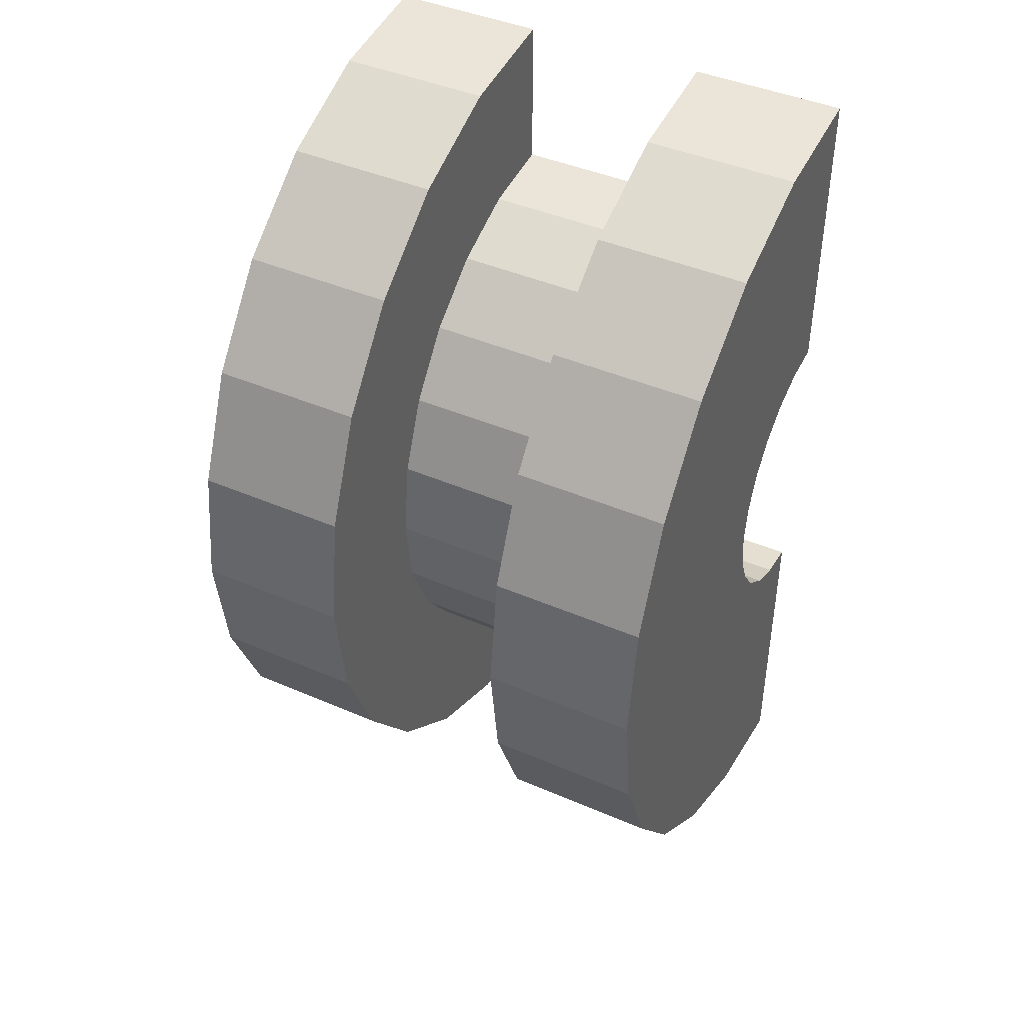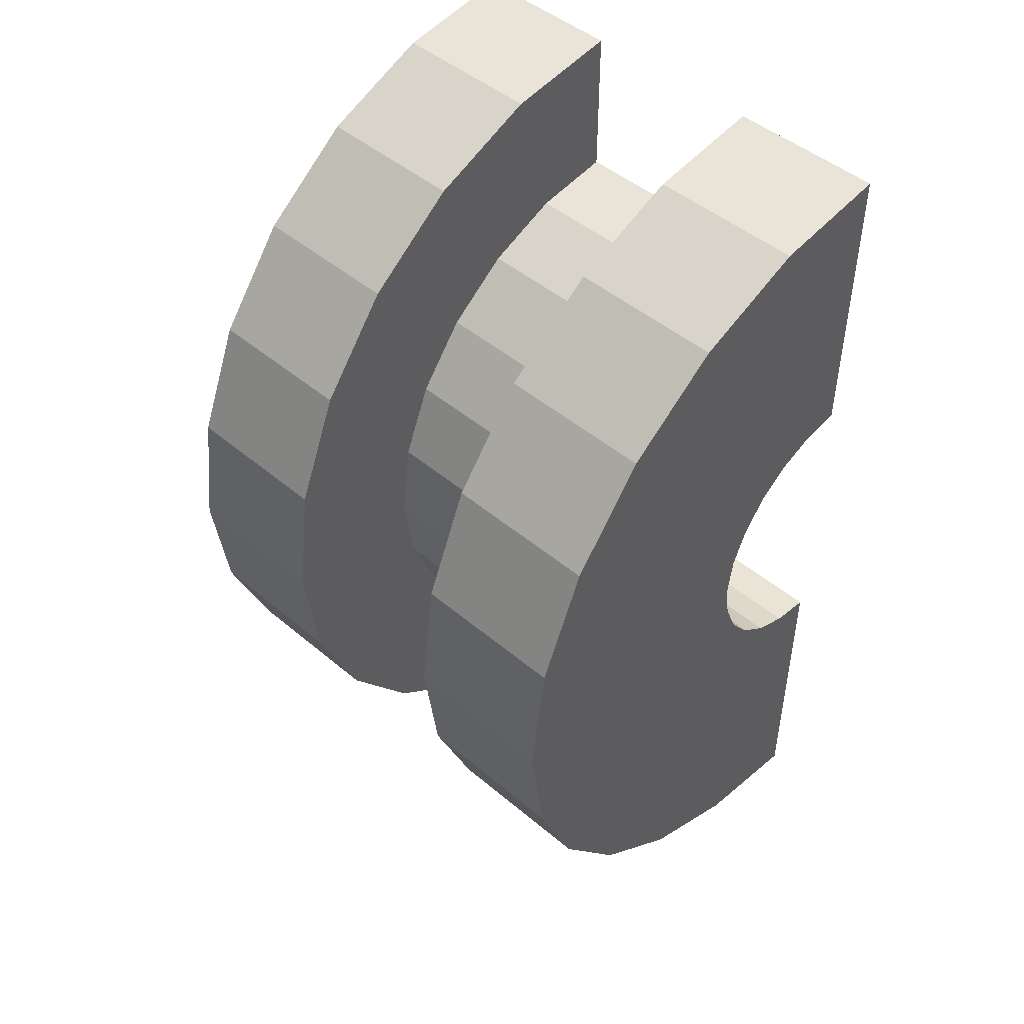
<metadata>
{"format":"obj","ext":"obj","renderer":"f3d","projection":"perspective","resolution":1024,"background":"white","views":[{"elev":43.2,"azim":27.1,"up":"+Y"},{"elev":47.5,"azim":43.5,"up":"+Y"}]}
</metadata>
<code>
v 4.873 0.5176 1.932
v 6.084 0 2
v 6.084 0.5176 1.932
v 6.084 0 2
v 4.873 0.5176 1.932
v 4.873 0 2
v 6.084 2 0
v 4.873 2 0
v 6.084 2 0
v 4.873 2 0
v 6.084 2 0
v 4.873 2 0
v 4.873 -2 0
v 6.084 -2 0
v 4.873 -2 0
v 6.084 -2 0
v 4.873 -2 0
v 6.084 -2 0
v 4.873 -1 1.732
v 6.084 -1.414 1.414
v 6.084 -1 1.732
v 6.084 -1.414 1.414
v 4.873 -1 1.732
v 4.873 -1.414 1.414
v 3.873 0.9659 0.2588
v 3.873 2.898 0.7765
v 3.873 3 0
v 3.873 2.898 0.7765
v 3.873 0.9659 0.2588
v 3.873 2.598 1.5
v 3.873 2.598 1.5
v 3.873 0.866 0.5
v 3.873 2.121 2.121
v 3.873 0.9659 0.2588
v 3.873 3 0
v 3.873 1 0
v 3.873 2.598 1.5
v 3.873 0.9659 0.2588
v 3.873 0.866 0.5
v 3.873 0.7071 0.7071
v 3.873 2.121 2.121
v 3.873 0.866 0.5
v 3.873 2.121 2.121
v 3.873 0.7071 0.7071
v 3.873 1.5 2.598
v 3.873 0.5 0.866
v 3.873 1.5 2.598
v 3.873 0.7071 0.7071
v 3.873 1.5 2.598
v 3.873 0.5 0.866
v 3.873 0.7765 2.898
v 3.873 0.2588 0.9659
v 3.873 0.7765 2.898
v 3.873 0.5 0.866
v 3.873 0 1
v 3.873 0.7765 2.898
v 3.873 0.2588 0.9659
v 3.873 0 1
v 3.873 0 3
v 3.873 0.7765 2.898
v 3.873 -0.2588 0.9659
v 3.873 0 3
v 3.873 0 1
v 3.873 -0.7765 2.898
v 3.873 -0.2588 0.9659
v 3.873 -0.5 0.866
v 3.873 -1.5 2.598
v 3.873 -0.5 0.866
v 3.873 -0.7071 0.7071
v 3.873 -0.2588 0.9659
v 3.873 -0.7765 2.898
v 3.873 0 3
v 3.873 -2.121 2.121
v 3.873 -0.7071 0.7071
v 3.873 -0.866 0.5
v 3.873 -2.598 1.5
v 3.873 -0.866 0.5
v 3.873 -0.9659 0.2588
v 3.873 -2.898 0.7765
v 3.873 -0.9659 0.2588
v 3.873 -1 0
v 3.873 -0.5 0.866
v 3.873 -1.5 2.598
v 3.873 -0.7765 2.898
v 3.873 -0.7071 0.7071
v 3.873 -2.121 2.121
v 3.873 -1.5 2.598
v 3.873 -0.866 0.5
v 3.873 -2.598 1.5
v 3.873 -2.121 2.121
v 3.873 -0.9659 0.2588
v 3.873 -2.898 0.7765
v 3.873 -2.598 1.5
v 3.873 -2.898 0.7765
v 3.873 -1 0
v 3.873 -3 0
v 6.084 1.732 1
v 4.873 1.414 1.414
v 6.084 1.414 1.414
v 4.873 1.414 1.414
v 6.084 1.732 1
v 4.873 1.732 1
v 6.084 2 0
v 4.873 1.932 0.5176
v 6.084 1.932 0.5176
v 4.873 1.932 0.5176
v 6.084 2 0
v 4.873 2 0
v 4.873 0 2
v 6.084 -0.5176 1.932
v 6.084 0 2
v 6.084 -0.5176 1.932
v 4.873 0 2
v 4.873 -0.5176 1.932
v 4.873 1.414 1.414
v 6.084 1 1.732
v 6.084 1.414 1.414
v 6.084 1 1.732
v 4.873 1.414 1.414
v 4.873 1 1.732
v 4.873 1 1.732
v 6.084 0.5176 1.932
v 6.084 1 1.732
v 6.084 0.5176 1.932
v 4.873 1 1.732
v 4.873 0.5176 1.932
v 6.084 1.932 0.5176
v 4.873 1.732 1
v 6.084 1.732 1
v 4.873 1.732 1
v 6.084 1.932 0.5176
v 4.873 1.932 0.5176
v 4.873 -1.732 1
v 6.084 -1.414 1.414
v 4.873 -1.414 1.414
v 6.084 -1.414 1.414
v 4.873 -1.732 1
v 6.084 -1.732 1
v 4.873 -1.932 0.5176
v 6.084 -2 0
v 6.084 -1.932 0.5176
v 6.084 -2 0
v 4.873 -1.932 0.5176
v 4.873 -2 0
v 4.873 -0.5176 1.932
v 6.084 -1 1.732
v 6.084 -0.5176 1.932
v 6.084 -1 1.732
v 4.873 -0.5176 1.932
v 4.873 -1 1.732
v 4.873 -1.932 0.5176
v 6.084 -1.732 1
v 4.873 -1.732 1
v 6.084 -1.732 1
v 4.873 -1.932 0.5176
v 6.084 -1.932 0.5176
v 3.873 0 1
v 7.084 0.2588 0.9659
v 7.084 0 1
v 7.084 0.2588 0.9659
v 3.873 0 1
v 3.873 0.2588 0.9659
v 7.084 1 0
v 7.084 1 0
v 3.873 1 0
v 3.873 0.866 0.5
v 7.084 0.7071 0.7071
v 3.873 0.7071 0.7071
v 7.084 0.7071 0.7071
v 3.873 0.866 0.5
v 7.084 0.866 0.5
v 3.873 0.5 0.866
v 7.084 0.7071 0.7071
v 7.084 0.5 0.866
v 7.084 0.7071 0.7071
v 3.873 0.5 0.866
v 3.873 0.7071 0.7071
v 3.873 0.9659 0.2588
v 7.084 0.866 0.5
v 3.873 0.866 0.5
v 7.084 0.866 0.5
v 3.873 0.9659 0.2588
v 7.084 0.9659 0.2588
v 7.084 -0.866 0.5
v 3.873 -0.7071 0.7071
v 7.084 -0.7071 0.7071
v 3.873 -0.7071 0.7071
v 7.084 -0.866 0.5
v 3.873 -0.866 0.5
v 3.873 0.2588 0.9659
v 7.084 0.5 0.866
v 7.084 0.2588 0.9659
v 7.084 0.5 0.866
v 3.873 0.2588 0.9659
v 3.873 0.5 0.866
v 3.873 0.9659 0.2588
v 7.084 1 0
v 7.084 0.9659 0.2588
v 7.084 1 0
v 3.873 0.9659 0.2588
v 3.873 1 0
v 7.084 -1 0
v 7.084 -1 0
v 3.873 -1 0
v 7.084 -0.9659 0.2588
v 3.873 -0.866 0.5
v 7.084 -0.866 0.5
v 3.873 -0.866 0.5
v 7.084 -0.9659 0.2588
v 3.873 -0.9659 0.2588
v 3.873 -0.7071 0.7071
v 7.084 -0.5 0.866
v 7.084 -0.7071 0.7071
v 7.084 -0.5 0.866
v 3.873 -0.7071 0.7071
v 3.873 -0.5 0.866
v 3.873 -0.2588 0.9659
v 7.084 0 1
v 7.084 -0.2588 0.9659
v 7.084 0 1
v 3.873 -0.2588 0.9659
v 3.873 0 1
v 7.084 -1 0
v 3.873 -0.9659 0.2588
v 7.084 -0.9659 0.2588
v 3.873 -0.9659 0.2588
v 7.084 -1 0
v 3.873 -1 0
v 3.873 -0.5 0.866
v 7.084 -0.2588 0.9659
v 7.084 -0.5 0.866
v 7.084 -0.2588 0.9659
v 3.873 -0.5 0.866
v 3.873 -0.2588 0.9659
v 3.873 0.7765 2.898
v 4.873 0 3
v 4.873 0.7765 2.898
v 4.873 0 3
v 3.873 0.7765 2.898
v 3.873 0 3
v 4.873 3 0
v 3.873 3 0
v 4.873 3 0
v 4.873 2.598 1.5
v 3.873 2.121 2.121
v 4.873 2.121 2.121
v 3.873 2.121 2.121
v 4.873 2.598 1.5
v 3.873 2.598 1.5
v 3.873 2.121 2.121
v 4.873 1.5 2.598
v 4.873 2.121 2.121
v 4.873 1.5 2.598
v 3.873 2.121 2.121
v 3.873 1.5 2.598
v 4.873 2.898 0.7765
v 3.873 2.598 1.5
v 4.873 2.598 1.5
v 3.873 2.598 1.5
v 4.873 2.898 0.7765
v 3.873 2.898 0.7765
v 3.873 -2.598 1.5
v 4.873 -2.121 2.121
v 3.873 -2.121 2.121
v 4.873 -2.121 2.121
v 3.873 -2.598 1.5
v 4.873 -2.598 1.5
v 3.873 1.5 2.598
v 4.873 0.7765 2.898
v 4.873 1.5 2.598
v 4.873 0.7765 2.898
v 3.873 1.5 2.598
v 3.873 0.7765 2.898
v 4.873 2.898 0.7765
v 4.873 1.932 0.5176
v 4.873 2 0
v 4.873 2.598 1.5
v 4.873 1.732 1
v 4.873 1.932 0.5176
v 4.873 1.414 1.414
v 4.873 2.121 2.121
v 4.873 1.5 2.598
v 4.873 2.121 2.121
v 4.873 1.414 1.414
v 4.873 1.732 1
v 4.873 1.5 2.598
v 4.873 1 1.732
v 4.873 1.414 1.414
v 4.873 0.7765 2.898
v 4.873 1 1.732
v 4.873 1.5 2.598
v 4.873 0.7765 2.898
v 4.873 0.5176 1.932
v 4.873 1 1.732
v 4.873 0 3
v 4.873 0.5176 1.932
v 4.873 0.7765 2.898
v 4.873 0 3
v 4.873 0 2
v 4.873 0.5176 1.932
v 4.873 0 3
v 4.873 -0.5176 1.932
v 4.873 0 2
v 4.873 -0.7765 2.898
v 4.873 -0.5176 1.932
v 4.873 0 3
v 4.873 -0.7765 2.898
v 4.873 -1 1.732
v 4.873 -0.5176 1.932
v 4.873 -1.5 2.598
v 4.873 -1 1.732
v 4.873 -0.7765 2.898
v 4.873 -1 1.732
v 4.873 -1.5 2.598
v 4.873 -1.414 1.414
v 4.873 -2.121 2.121
v 4.873 -1.414 1.414
v 4.873 -1.5 2.598
v 4.873 -1.414 1.414
v 4.873 -2.121 2.121
v 4.873 -1.732 1
v 4.873 -2.598 1.5
v 4.873 -1.732 1
v 4.873 -2.121 2.121
v 4.873 -1.732 1
v 4.873 -2.598 1.5
v 4.873 -1.932 0.5176
v 4.873 -2.898 0.7765
v 4.873 -1.932 0.5176
v 4.873 -2.598 1.5
v 4.873 -1.932 0.5176
v 4.873 -2.898 0.7765
v 4.873 -2 0
v 4.873 -3 0
v 4.873 -2 0
v 4.873 -2.898 0.7765
v 4.873 -2 0
v 4.873 -3 0
v 4.873 -2 0
v 4.873 -2 0
v 4.873 -3 0
v 4.873 -3 0
v 4.873 2 0
v 4.873 3 0
v 4.873 2.898 0.7765
v 4.873 1.932 0.5176
v 4.873 2.898 0.7765
v 4.873 2.598 1.5
v 4.873 1.732 1
v 4.873 2.598 1.5
v 4.873 2.121 2.121
v 4.873 3 0
v 4.873 2 0
v 4.873 3 0
v 4.873 3 0
v 4.873 2 0
v 4.873 2 0
v 4.873 3 0
v 3.873 2.898 0.7765
v 4.873 2.898 0.7765
v 3.873 2.898 0.7765
v 4.873 3 0
v 3.873 3 0
v 4.873 -3 0
v 3.873 -3 0
v 4.873 -3 0
v 3.873 -2.898 0.7765
v 4.873 -2.598 1.5
v 3.873 -2.598 1.5
v 4.873 -2.598 1.5
v 3.873 -2.898 0.7765
v 4.873 -2.898 0.7765
v 3.873 -1.5 2.598
v 4.873 -2.121 2.121
v 4.873 -1.5 2.598
v 4.873 -2.121 2.121
v 3.873 -1.5 2.598
v 3.873 -2.121 2.121
v 3.873 0 3
v 4.873 -0.7765 2.898
v 4.873 0 3
v 4.873 -0.7765 2.898
v 3.873 0 3
v 3.873 -0.7765 2.898
v 3.873 -2.898 0.7765
v 4.873 -3 0
v 4.873 -2.898 0.7765
v 4.873 -3 0
v 3.873 -2.898 0.7765
v 3.873 -3 0
v 3.873 -0.7765 2.898
v 4.873 -1.5 2.598
v 4.873 -0.7765 2.898
v 4.873 -1.5 2.598
v 3.873 -0.7765 2.898
v 3.873 -1.5 2.598
v 6.084 0.7765 2.898
v 7.084 0 3
v 7.084 0.7765 2.898
v 7.084 0 3
v 6.084 0.7765 2.898
v 6.084 0 3
v 7.084 3 0
v 6.084 3 0
v 7.084 3 0
v 6.084 3 0
v 7.084 3 0
v 6.084 3 0
v 6.084 -2.898 0.7765
v 7.084 -3 0
v 7.084 -2.898 0.7765
v 7.084 -3 0
v 6.084 -2.898 0.7765
v 6.084 -3 0
v 7.084 2.598 1.5
v 6.084 2.121 2.121
v 7.084 2.121 2.121
v 6.084 2.121 2.121
v 7.084 2.598 1.5
v 6.084 2.598 1.5
v 6.084 2.121 2.121
v 7.084 1.5 2.598
v 7.084 2.121 2.121
v 7.084 1.5 2.598
v 6.084 2.121 2.121
v 6.084 1.5 2.598
v 7.084 2.898 0.7765
v 6.084 2.598 1.5
v 7.084 2.598 1.5
v 6.084 2.598 1.5
v 7.084 2.898 0.7765
v 6.084 2.898 0.7765
v 6.084 -2.598 1.5
v 7.084 -2.121 2.121
v 6.084 -2.121 2.121
v 7.084 -2.121 2.121
v 6.084 -2.598 1.5
v 7.084 -2.598 1.5
v 6.084 -3 0
v 6.084 -2 0
v 6.084 -2 0
v 6.084 -2 0
v 6.084 -2.598 1.5
v 6.084 -2.121 2.121
v 6.084 -2 0
v 6.084 -2.898 0.7765
v 6.084 -2.598 1.5
v 6.084 -3 0
v 6.084 -2 0
v 6.084 -3 0
v 6.084 -2 0
v 6.084 -3 0
v 6.084 -2.898 0.7765
v 6.084 2 0
v 6.084 3 0
v 6.084 3 0
v 6.084 3 0
v 6.084 1.932 0.5176
v 6.084 2.898 0.7765
v 6.084 2.898 0.7765
v 6.084 1.932 0.5176
v 6.084 2.598 1.5
v 6.084 2 0
v 6.084 3 0
v 6.084 2 0
v 6.084 3 0
v 6.084 2 0
v 6.084 1.932 0.5176
v 6.084 1.732 1
v 6.084 2.598 1.5
v 6.084 1.932 0.5176
v 6.084 2.598 1.5
v 6.084 1.732 1
v 6.084 2.121 2.121
v 6.084 1.414 1.414
v 6.084 2.121 2.121
v 6.084 1.732 1
v 6.084 2.121 2.121
v 6.084 1.414 1.414
v 6.084 1.5 2.598
v 6.084 1 1.732
v 6.084 1.5 2.598
v 6.084 1.414 1.414
v 6.084 1 1.732
v 6.084 0.7765 2.898
v 6.084 1.5 2.598
v 6.084 0.5176 1.932
v 6.084 0.7765 2.898
v 6.084 1 1.732
v 6.084 0 2
v 6.084 0.7765 2.898
v 6.084 0.5176 1.932
v 6.084 0 2
v 6.084 0 3
v 6.084 0.7765 2.898
v 6.084 -0.5176 1.932
v 6.084 0 3
v 6.084 0 2
v 6.084 -0.5176 1.932
v 6.084 -0.7765 2.898
v 6.084 0 3
v 6.084 -1 1.732
v 6.084 -0.7765 2.898
v 6.084 -0.5176 1.932
v 6.084 -1.5 2.598
v 6.084 -1 1.732
v 6.084 -1.414 1.414
v 6.084 -1 1.732
v 6.084 -1.5 2.598
v 6.084 -0.7765 2.898
v 6.084 -2.121 2.121
v 6.084 -1.414 1.414
v 6.084 -1.732 1
v 6.084 -2.121 2.121
v 6.084 -1.732 1
v 6.084 -1.932 0.5176
v 6.084 -1.414 1.414
v 6.084 -2.121 2.121
v 6.084 -1.5 2.598
v 6.084 -2.121 2.121
v 6.084 -1.932 0.5176
v 6.084 -2 0
v 6.084 1.5 2.598
v 7.084 0.7765 2.898
v 7.084 1.5 2.598
v 7.084 0.7765 2.898
v 6.084 1.5 2.598
v 6.084 0.7765 2.898
v 7.084 2.898 0.7765
v 7.084 0.9659 0.2588
v 7.084 1 0
v 7.084 2.121 2.121
v 7.084 0.866 0.5
v 7.084 0.9659 0.2588
v 7.084 0.5 0.866
v 7.084 1.5 2.598
v 7.084 0.7765 2.898
v 7.084 2.121 2.121
v 7.084 0.7071 0.7071
v 7.084 0.866 0.5
v 7.084 1.5 2.598
v 7.084 0.5 0.866
v 7.084 0.7071 0.7071
v 7.084 0.7765 2.898
v 7.084 0.2588 0.9659
v 7.084 0.5 0.866
v 7.084 0 3
v 7.084 0.2588 0.9659
v 7.084 0.7765 2.898
v 7.084 0 3
v 7.084 0 1
v 7.084 0.2588 0.9659
v 7.084 0 3
v 7.084 -0.2588 0.9659
v 7.084 0 1
v 7.084 -0.7765 2.898
v 7.084 -0.2588 0.9659
v 7.084 0 3
v 7.084 -0.2588 0.9659
v 7.084 -0.7765 2.898
v 7.084 -0.5 0.866
v 7.084 -1.5 2.598
v 7.084 -0.5 0.866
v 7.084 -0.7765 2.898
v 7.084 -0.5 0.866
v 7.084 -1.5 2.598
v 7.084 -0.7071 0.7071
v 7.084 -2.121 2.121
v 7.084 -0.7071 0.7071
v 7.084 -1.5 2.598
v 7.084 -0.7071 0.7071
v 7.084 -2.121 2.121
v 7.084 -0.866 0.5
v 7.084 -2.598 1.5
v 7.084 -0.866 0.5
v 7.084 -2.121 2.121
v 7.084 -0.866 0.5
v 7.084 -2.598 1.5
v 7.084 -0.9659 0.2588
v 7.084 -2.898 0.7765
v 7.084 -0.9659 0.2588
v 7.084 -2.598 1.5
v 7.084 -0.9659 0.2588
v 7.084 -2.898 0.7765
v 7.084 -1 0
v 7.084 -3 0
v 7.084 -1 0
v 7.084 -2.898 0.7765
v 7.084 -1 0
v 7.084 -3 0
v 7.084 -1 0
v 7.084 -1 0
v 7.084 -3 0
v 7.084 -3 0
v 7.084 1 0
v 7.084 3 0
v 7.084 2.898 0.7765
v 7.084 0.9659 0.2588
v 7.084 2.898 0.7765
v 7.084 2.598 1.5
v 7.084 0.9659 0.2588
v 7.084 2.598 1.5
v 7.084 2.121 2.121
v 7.084 0.7071 0.7071
v 7.084 2.121 2.121
v 7.084 1.5 2.598
v 7.084 3 0
v 7.084 1 0
v 7.084 3 0
v 7.084 3 0
v 7.084 1 0
v 7.084 1 0
v 7.084 3 0
v 6.084 2.898 0.7765
v 7.084 2.898 0.7765
v 6.084 2.898 0.7765
v 7.084 3 0
v 6.084 3 0
v 6.084 -3 0
v 7.084 -3 0
v 6.084 -3 0
v 7.084 -3 0
v 6.084 -3 0
v 7.084 -3 0
v 6.084 -2.898 0.7765
v 7.084 -2.598 1.5
v 6.084 -2.598 1.5
v 7.084 -2.598 1.5
v 6.084 -2.898 0.7765
v 7.084 -2.898 0.7765
v 6.084 -1.5 2.598
v 7.084 -2.121 2.121
v 7.084 -1.5 2.598
v 7.084 -2.121 2.121
v 6.084 -1.5 2.598
v 6.084 -2.121 2.121
v 6.084 0 3
v 7.084 -0.7765 2.898
v 7.084 0 3
v 7.084 -0.7765 2.898
v 6.084 0 3
v 6.084 -0.7765 2.898
v 6.084 -0.7765 2.898
v 7.084 -1.5 2.598
v 7.084 -0.7765 2.898
v 7.084 -1.5 2.598
v 6.084 -0.7765 2.898
v 6.084 -1.5 2.598
v 7.084 1 0
v 6.084 2 0
v 7.084 3 0
v 7.084 1 0
v 4.873 2 0
v 6.084 2 0
v 3.873 1 0
v 4.873 2 0
v 7.084 1 0
v 3.873 3 0
v 4.873 2 0
v 3.873 1 0
v 4.873 2 0
v 3.873 3 0
v 4.873 3 0
v 7.084 3 0
v 6.084 2 0
v 6.084 3 0
v 4.873 -3 0
v 3.873 -3 0
v 4.873 -2 0
v 6.084 -2 0
v 7.084 -3 0
v 6.084 -3 0
v 7.084 -3 0
v 6.084 -2 0
v 7.084 -1 0
v 4.873 -2 0
v 7.084 -1 0
v 6.084 -2 0
v 4.873 -2 0
v 3.873 -1 0
v 7.084 -1 0
v 3.873 -1 0
v 4.873 -2 0
v 3.873 -3 0
f 1 2 3
f 4 5 6
f 7 8 9
f 10 11 12
f 13 14 15
f 16 17 18
f 19 20 21
f 22 23 24
f 25 26 27
f 28 29 30
f 31 32 33
f 34 35 36
f 37 38 39
f 40 41 42
f 43 44 45
f 46 47 48
f 49 50 51
f 52 53 54
f 55 56 57
f 58 59 60
f 61 62 63
f 64 65 66
f 67 68 69
f 70 71 72
f 73 74 75
f 76 77 78
f 79 80 81
f 82 83 84
f 85 86 87
f 88 89 90
f 91 92 93
f 94 95 96
f 97 98 99
f 100 101 102
f 103 104 105
f 106 107 108
f 109 110 111
f 112 113 114
f 115 116 117
f 118 119 120
f 121 122 123
f 124 125 126
f 127 128 129
f 130 131 132
f 133 134 135
f 136 137 138
f 139 140 141
f 142 143 144
f 145 146 147
f 148 149 150
f 151 152 153
f 154 155 156
f 157 158 159
f 160 161 162
f 163 164 165
f 166 167 168
f 169 170 171
f 172 173 174
f 175 176 177
f 178 179 180
f 181 182 183
f 184 185 186
f 187 188 189
f 190 191 192
f 193 194 195
f 196 197 198
f 199 200 201
f 202 203 204
f 205 206 207
f 208 209 210
f 211 212 213
f 214 215 216
f 217 218 219
f 220 221 222
f 223 224 225
f 226 227 228
f 229 230 231
f 232 233 234
f 235 236 237
f 238 239 240
f 241 242 243
f 244 245 246
f 247 248 249
f 250 251 252
f 253 254 255
f 256 257 258
f 259 260 261
f 262 263 264
f 265 266 267
f 268 269 270
f 271 272 273
f 274 275 276
f 277 278 279
f 280 281 282
f 283 284 285
f 286 287 288
f 289 290 291
f 292 293 294
f 295 296 297
f 298 299 300
f 301 302 303
f 304 305 306
f 307 308 309
f 310 311 312
f 313 314 315
f 316 317 318
f 319 320 321
f 322 323 324
f 325 326 327
f 328 329 330
f 331 332 333
f 334 335 336
f 337 338 339
f 340 341 342
f 343 344 345
f 346 347 348
f 349 350 351
f 352 353 354
f 355 356 357
f 358 359 360
f 361 362 363
f 364 365 366
f 367 368 369
f 370 371 372
f 373 374 375
f 376 377 378
f 379 380 381
f 382 383 384
f 385 386 387
f 388 389 390
f 391 392 393
f 394 395 396
f 397 398 399
f 400 401 402
f 403 404 405
f 406 407 408
f 409 410 411
f 412 413 414
f 415 416 417
f 418 419 420
f 421 422 423
f 424 425 426
f 427 428 429
f 430 431 432
f 433 434 435
f 436 437 438
f 439 440 441
f 442 443 444
f 445 446 447
f 448 449 450
f 451 452 453
f 454 455 456
f 457 458 459
f 460 461 462
f 463 464 465
f 466 467 468
f 469 470 471
f 472 473 474
f 475 476 477
f 478 479 480
f 481 482 483
f 484 485 486
f 487 488 489
f 490 491 492
f 493 494 495
f 496 497 498
f 499 500 501
f 502 503 504
f 505 506 507
f 508 509 510
f 511 512 513
f 514 515 516
f 517 518 519
f 520 521 522
f 523 524 525
f 526 527 528
f 529 530 531
f 532 533 534
f 535 536 537
f 538 539 540
f 541 542 543
f 544 545 546
f 547 548 549
f 550 551 552
f 553 554 555
f 556 557 558
f 559 560 561
f 562 563 564
f 565 566 567
f 568 569 570
f 571 572 573
f 574 575 576
f 577 578 579
f 580 581 582
f 583 584 585
f 586 587 588
f 589 590 591
f 592 593 594
f 595 596 597
f 598 599 600
f 601 602 603
f 604 605 606
f 607 608 609
f 610 611 612
f 613 614 615
f 616 617 618
f 619 620 621
f 622 623 624
f 625 626 627
f 628 629 630
f 631 632 633
f 634 635 636
f 637 638 639
f 640 641 642
f 643 644 645
f 646 647 648
f 649 650 651
f 652 653 654
f 655 656 657
f 658 659 660
f 661 662 663
f 664 665 666
f 667 668 669
f 670 671 672
f 673 674 675
f 676 677 678
f 679 680 681
f 682 683 684

</code>
